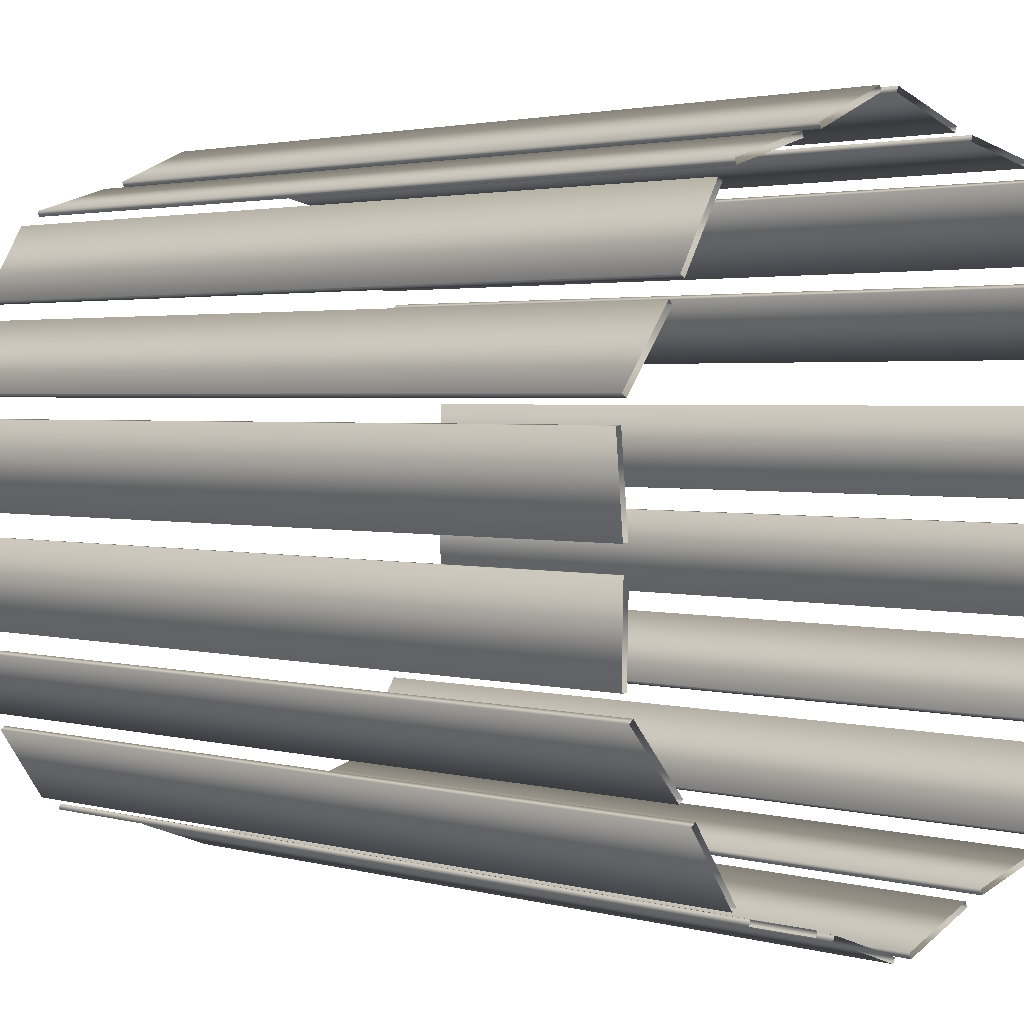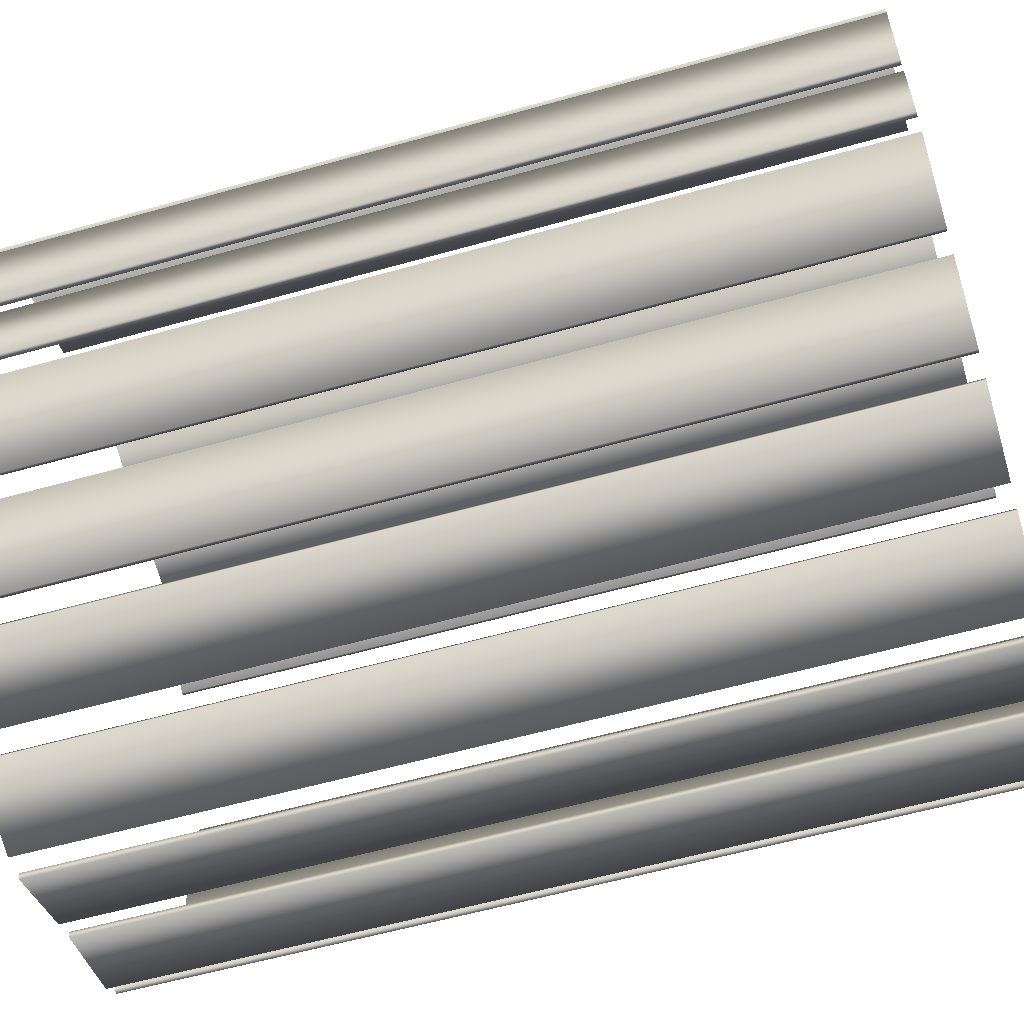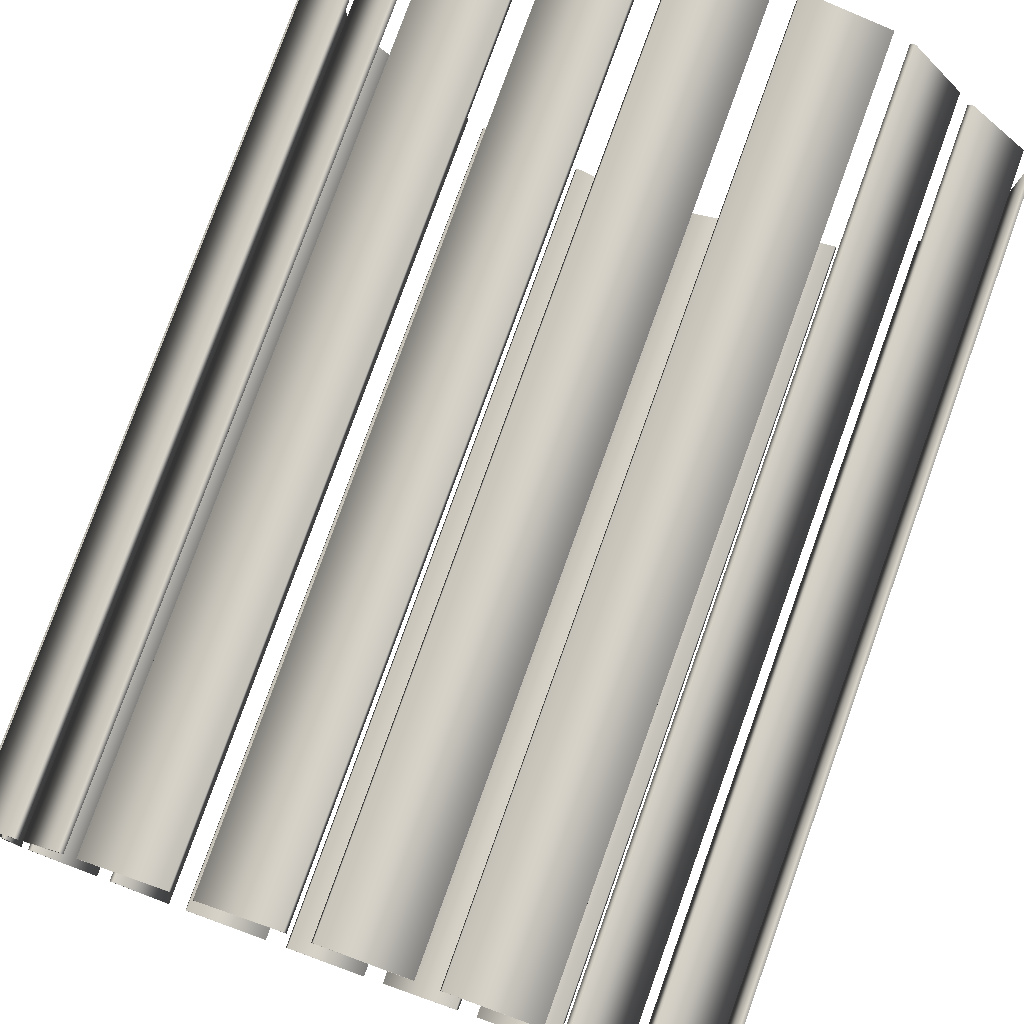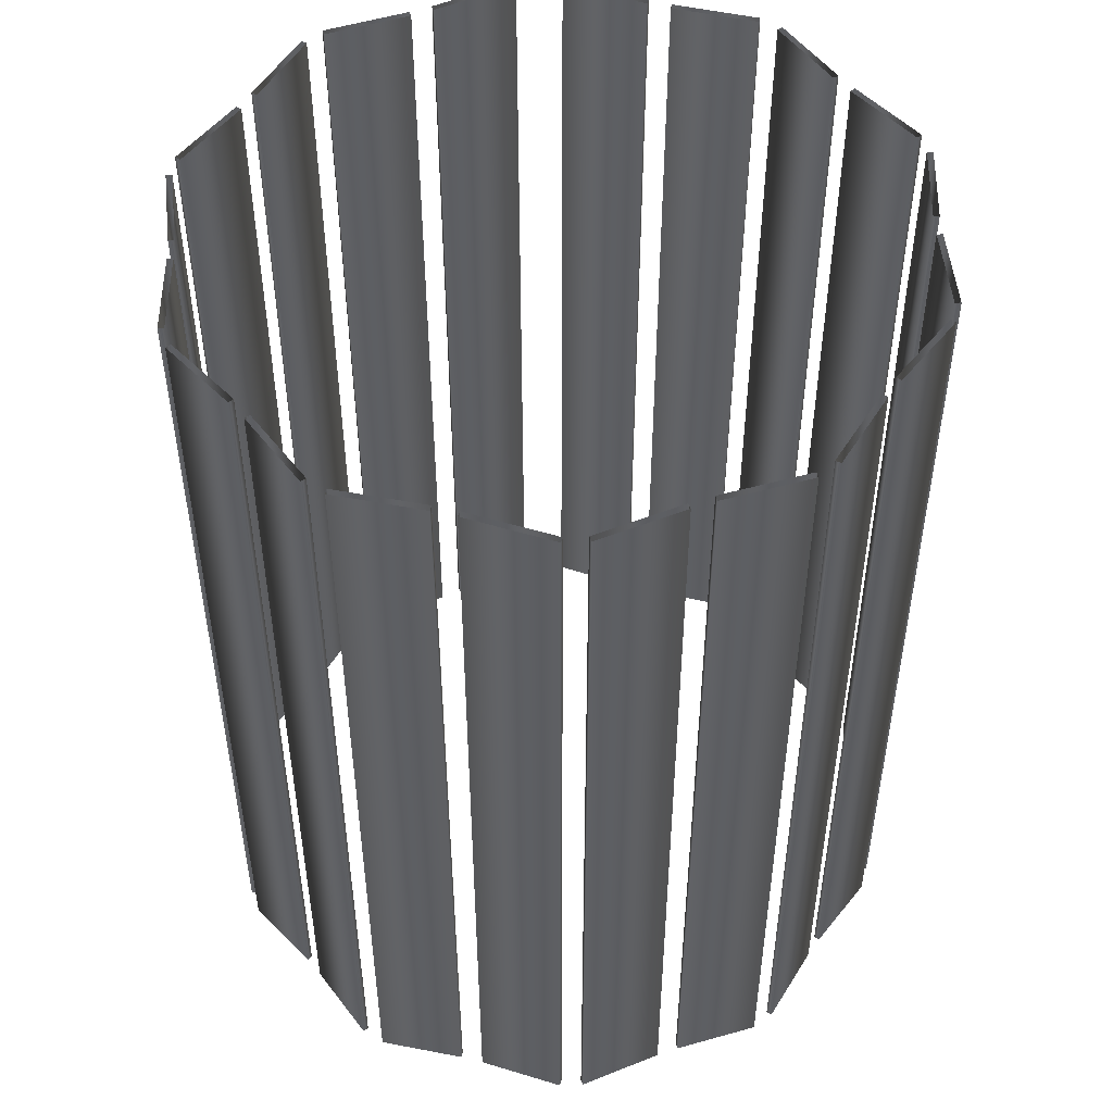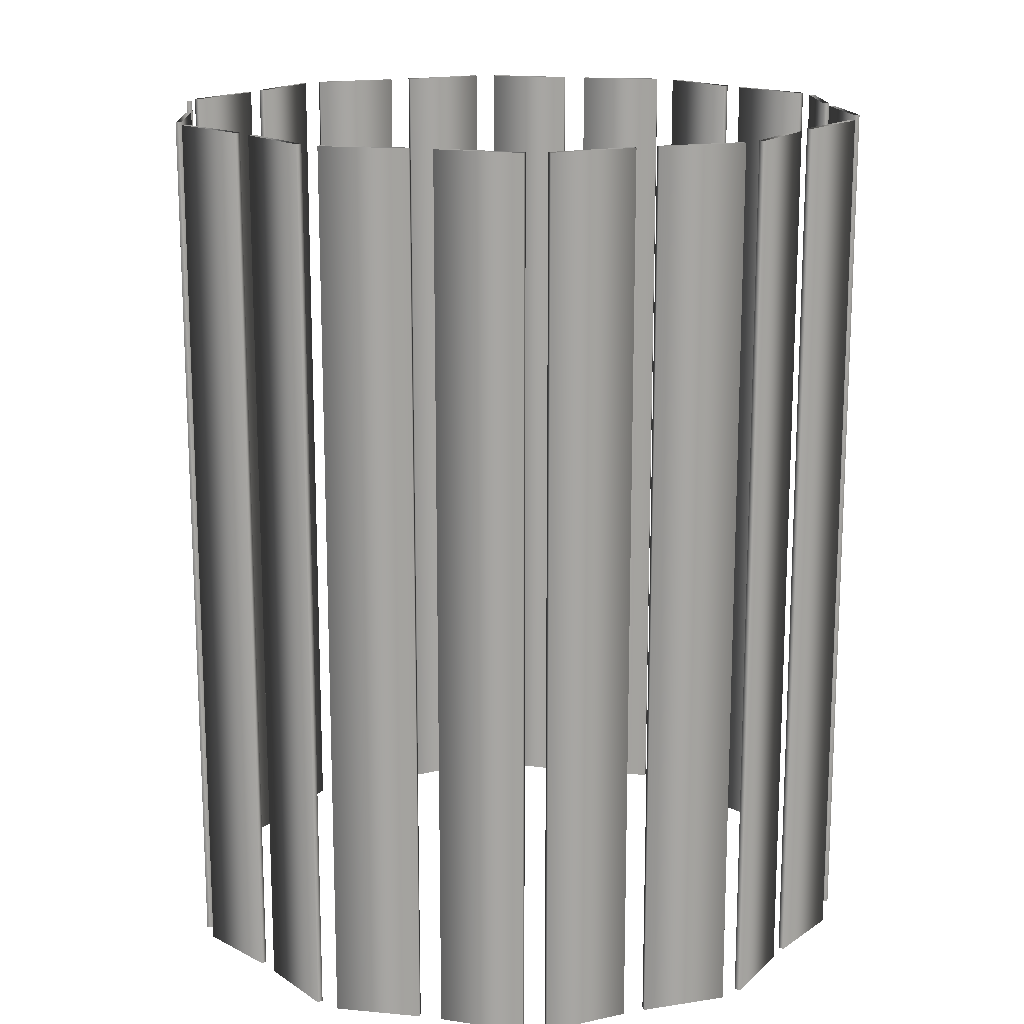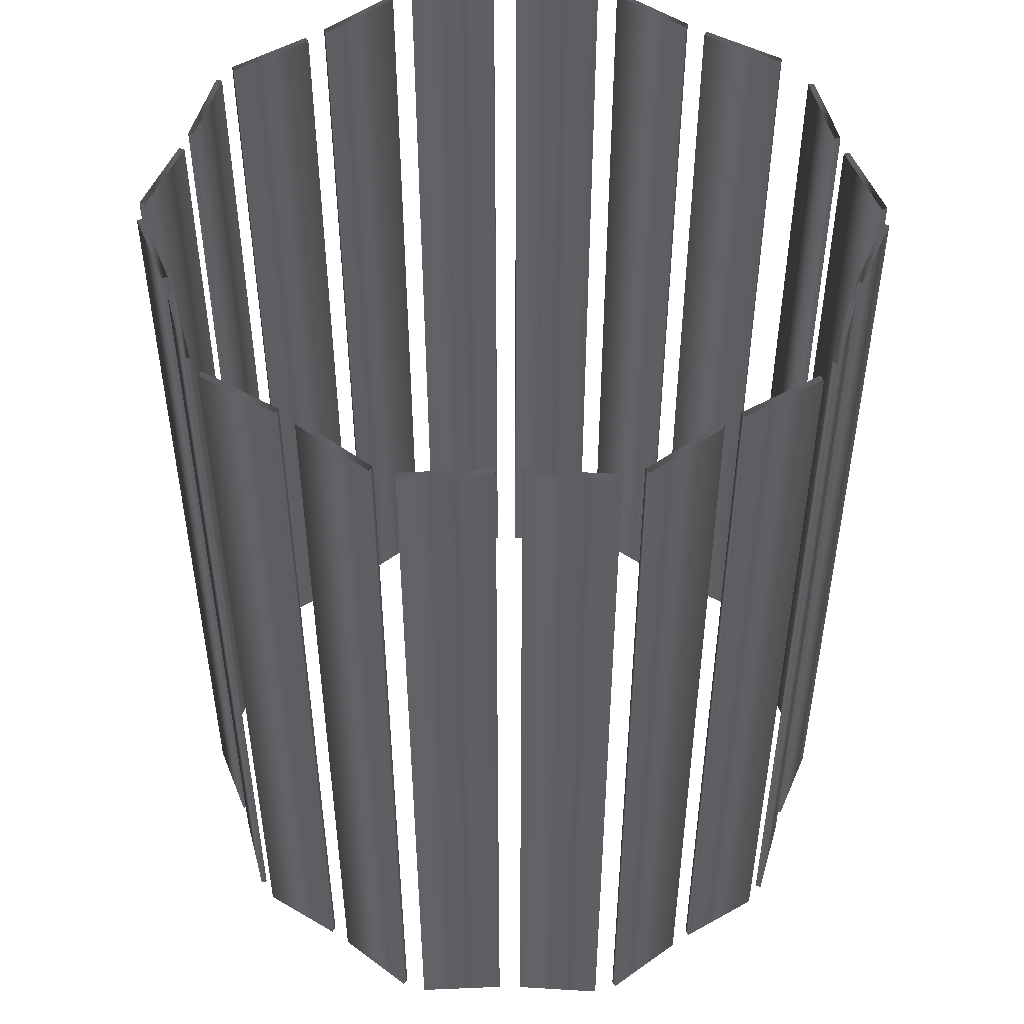
<metadata>
{"format":"obj","ext":"obj","renderer":"f3d","projection":"perspective","resolution":1024,"background":"white","views":[{"elev":2.4,"azim":-46.0,"up":"+Z"},{"elev":-58.2,"azim":-73.7,"up":"+Z"},{"elev":78.5,"azim":19.8,"up":"+Z"},{"elev":49.8,"azim":-112.4,"up":"+Y"},{"elev":16.1,"azim":-6.4,"up":"+Y"},{"elev":49.0,"azim":-55.8,"up":"+Y"}]}
</metadata>
<code>
v 1.178 3 -0.3338
v 1.178 0 -0.3338
v 1.178 3 0.3338
v 1.178 0 0.3338
v 1.161 3 -0.03939
v 1.161 0 -0.03939
v 1.161 3 0.03939
v 1.161 0 0.03939
v 1.158 3 -0.3349
v 1.158 0 -0.3349
v 1.158 3 0.3349
v 1.158 0 0.3349
v 1.152 3 -0.4143
v 1.152 0 -0.4143
v 1.141 3 -0.04054
v 1.141 0 -0.04054
v 1.141 3 0.04054
v 1.141 0 0.04054
v 1.136 3 -0.4017
v 1.136 0 -0.4017
v 1.12 3 0.4933
v 1.12 0 0.4933
v 1.106 3 0.4797
v 1.106 0 0.4797
v 0.9669 3 -0.6438
v 0.9669 0 -0.6438
v 0.9513 3 -0.6313
v 0.9513 0 -0.6313
v 0.921 3 -0.7079
v 0.921 0 -0.7079
v 0.9198 3 0.7094
v 0.9198 0 0.7094
v 0.9052 3 0.6958
v 0.9052 0 0.6958
v 0.9041 3 -0.6972
v 0.9041 0 -0.6972
v 0.8696 3 0.7701
v 0.8696 0 0.7701
v 0.8535 3 0.7583
v 0.8535 0 0.7583
v 0.7634 3 -0.9571
v 0.7634 0 -0.9571
v 0.7465 3 -0.9464
v 0.7465 0 -0.9464
v 0.6955 3 -1.007
v 0.6955 0 -1.007
v 0.695 3 1.008
v 0.695 0 1.008
v 0.6902 3 -0.9882
v 0.6902 0 -0.9882
v 0.6789 3 0.996
v 0.6789 0 0.996
v 0.6238 3 1.053
v 0.6238 0 1.053
v 0.6198 3 1.034
v 0.6198 0 1.034
v 0.4114 3 -1.086
v 0.4114 0 -1.086
v 0.406 3 -1.067
v 0.406 0 -1.067
v 0.3368 3 -1.112
v 0.3368 0 -1.112
v 0.3349 3 1.112
v 0.3349 0 1.112
v 0.3309 3 1.093
v 0.3309 0 1.093
v 0.3293 3 -1.093
v 0.3293 0 -1.093
v 0.2587 3 1.132
v 0.2587 0 1.132
v 0.2525 3 1.113
v 0.2525 0 1.113
v 0.06352 3 -1.223
v 0.06352 0 -1.223
v 0.056 3 -1.204
v 0.056 0 -1.204
v -0.01412 3 -1.205
v -0.01412 0 -1.205
v -0.02099 3 -1.224
v -0.02099 0 -1.224
v -0.02157 3 1.224
v -0.02157 0 1.224
v -0.02778 3 1.205
v -0.02778 0 1.205
v -0.09781 3 1.201
v -0.09781 0 1.201
v -0.106 3 1.22
v -0.106 0 1.22
v -0.2911 3 -1.104
v -0.2911 0 -1.104
v -0.2979 3 -1.123
v -0.2979 0 -1.123
v -0.3671 3 1.081
v -0.3671 0 1.081
v -0.3687 3 -1.081
v -0.3687 0 -1.081
v -0.3734 3 -1.1
v -0.3734 0 -1.1
v -0.3752 3 1.099
v -0.3752 0 1.099
v -0.4429 3 1.052
v -0.4429 0 1.052
v -0.4489 3 1.071
v -0.4489 0 1.071
v -0.6554 3 -1.012
v -0.6554 0 -1.012
v -0.6601 3 -1.031
v -0.6601 0 -1.031
v -0.7131 3 -0.9718
v -0.7131 0 -0.9718
v -0.7241 3 0.9636
v -0.7241 0 0.9636
v -0.7296 3 -0.983
v -0.7296 0 -0.983
v -0.7301 3 0.9827
v -0.7301 0 0.9827
v -0.7789 3 0.9199
v -0.7789 0 0.9199
v -0.7962 3 0.93
v -0.7962 0 0.93
v -0.8793 3 -0.7282
v -0.8793 0 -0.7282
v -0.8959 3 -0.7395
v -0.8959 0 -0.7395
v -0.9278 3 0.6653
v -0.9278 0 0.6653
v -0.9288 3 -0.6639
v -0.9288 0 -0.6639
v -0.9439 3 -0.677
v -0.9439 0 -0.677
v -0.9451 3 0.6754
v -0.9451 0 0.6754
v -0.9727 3 0.5978
v -0.9727 0 0.5978
v -0.9887 3 0.6098
v -0.9887 0 0.6098
v -1.122 3 -0.441
v -1.122 0 -0.441
v -1.137 3 -0.4541
v -1.137 0 -0.4541
v -1.139 3 -0.08017
v -1.139 0 -0.08017
v -1.142 3 0.0008597
v -1.142 0 0.0008597
v -1.146 3 -0.375
v -1.146 0 -0.375
v -1.15 3 0.362
v -1.15 0 0.362
v -1.159 3 -0.07972
v -1.159 0 -0.07972
v -1.162 3 -0.0009786
v -1.162 0 -0.0009786
v -1.166 3 -0.3745
v -1.166 0 -0.3745
v -1.166 3 0.374
v -1.166 0 0.374
v -1.169 3 0.2945
v -1.169 0 0.2945
v -1.189 3 0.2927
v -1.189 0 0.2927
f 10 16 15 9
f 16 6 5 15
f 6 2 1 5
f 2 10 9 1
f 44 36 35 43
f 36 30 29 35
f 30 42 41 29
f 42 44 43 41
f 76 68 67 75
f 68 62 61 67
f 62 74 73 61
f 74 76 75 73
f 106 96 95 105
f 96 98 97 95
f 98 108 107 97
f 108 106 105 107
f 138 128 127 137
f 128 130 129 127
f 130 140 139 129
f 140 138 137 139
f 158 144 143 157
f 144 152 151 143
f 152 160 159 151
f 160 158 157 159
f 118 126 125 117
f 126 132 131 125
f 132 120 119 131
f 120 118 117 119
f 86 94 93 85
f 94 100 99 93
f 100 88 87 99
f 88 86 85 87
f 56 66 65 55
f 66 64 63 65
f 64 54 53 63
f 54 56 55 53
f 24 34 33 23
f 34 32 31 33
f 32 22 21 31
f 22 24 23 21
f 12 4 3 11
f 4 8 7 3
f 8 18 17 7
f 18 12 11 17
f 20 14 13 19
f 14 26 25 13
f 26 28 27 25
f 28 20 19 27
f 50 46 45 49
f 46 58 57 45
f 58 60 59 57
f 60 50 49 59
f 78 80 79 77
f 80 92 91 79
f 92 90 89 91
f 90 78 77 89
f 110 114 113 109
f 114 124 123 113
f 124 122 121 123
f 122 110 109 121
f 146 154 153 145
f 154 150 149 153
f 150 142 141 149
f 142 146 145 141
f 148 156 155 147
f 156 136 135 155
f 136 134 133 135
f 134 148 147 133
f 112 116 115 111
f 116 104 103 115
f 104 102 101 103
f 102 112 111 101
f 84 82 81 83
f 82 70 69 81
f 70 72 71 69
f 72 84 83 71
f 52 48 47 51
f 48 38 37 47
f 38 40 39 37
f 40 52 51 39

</code>
